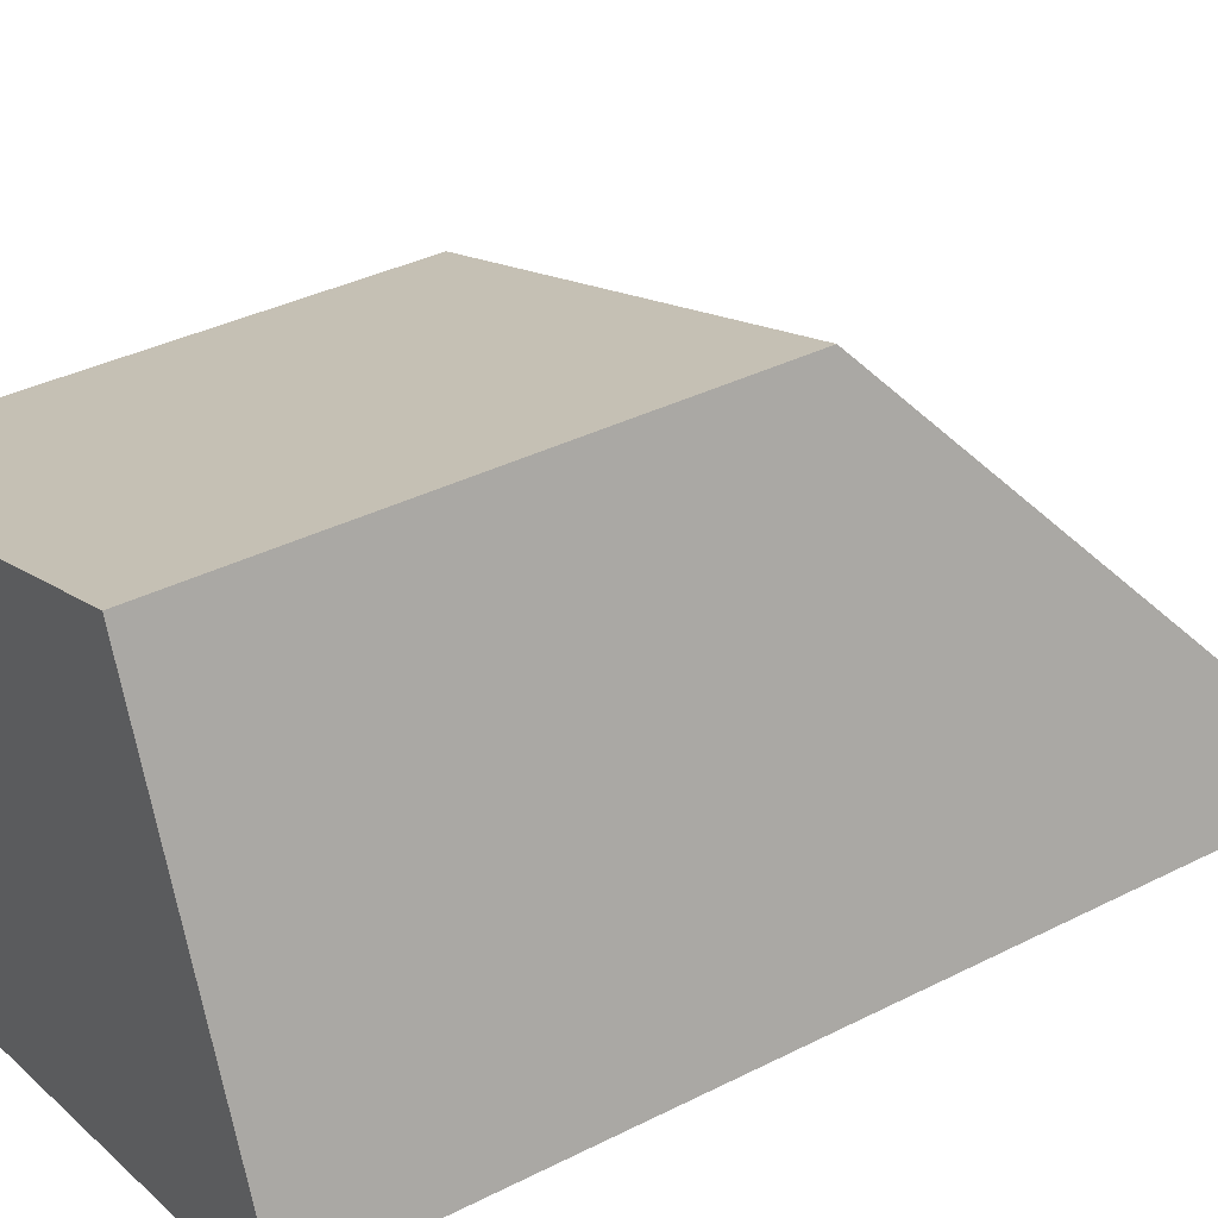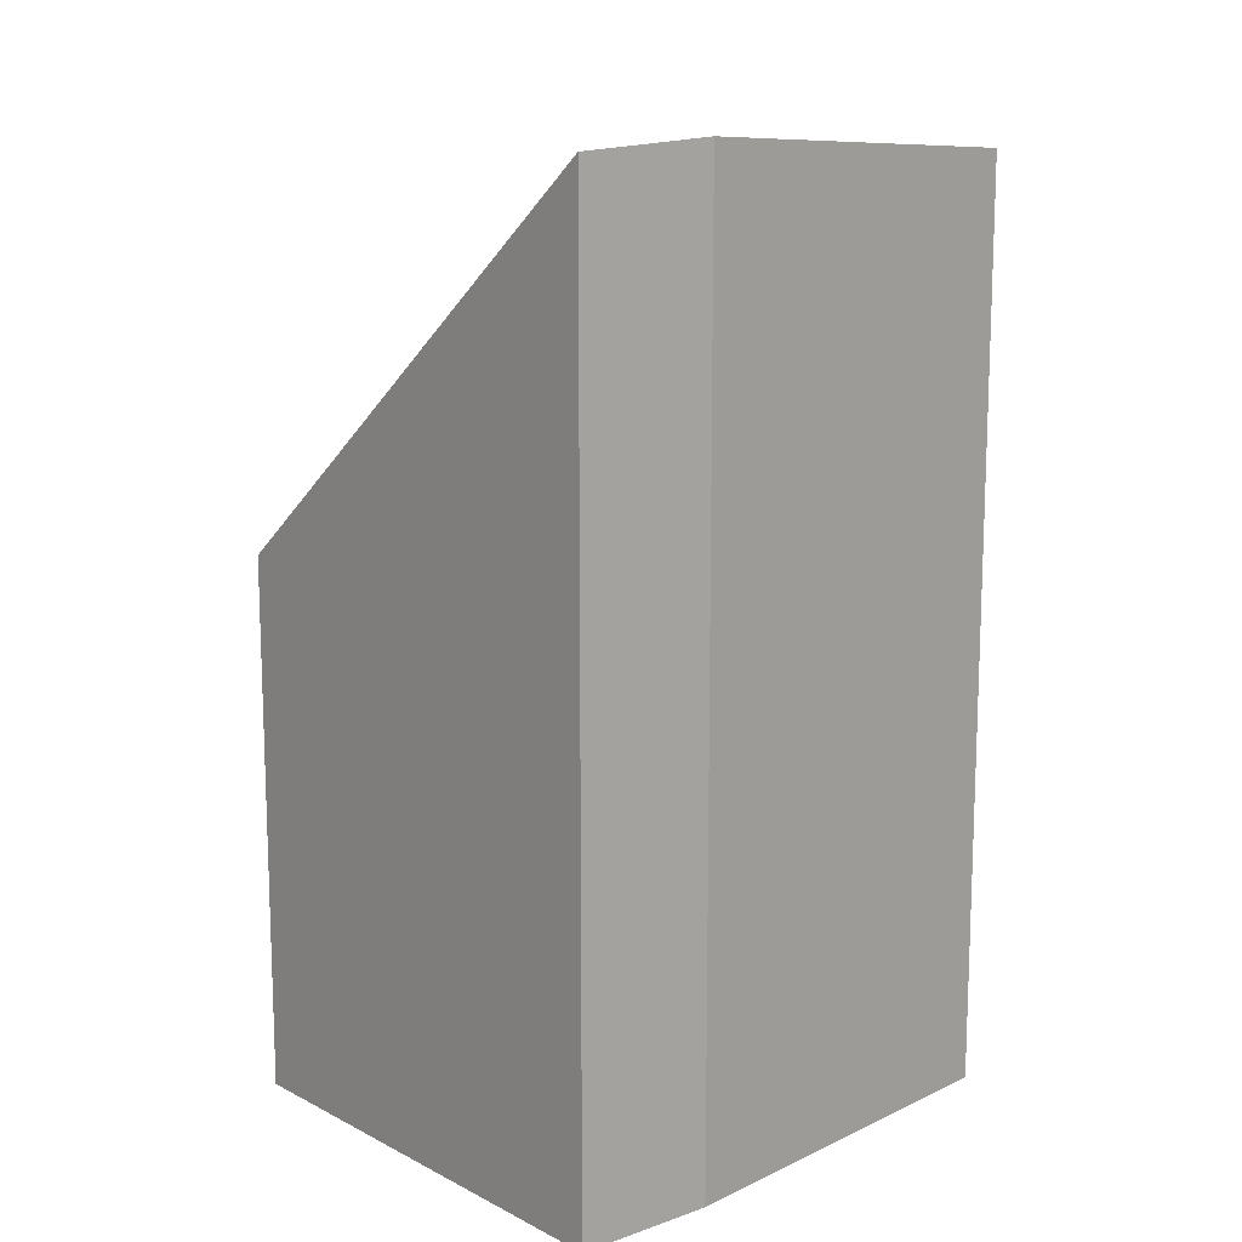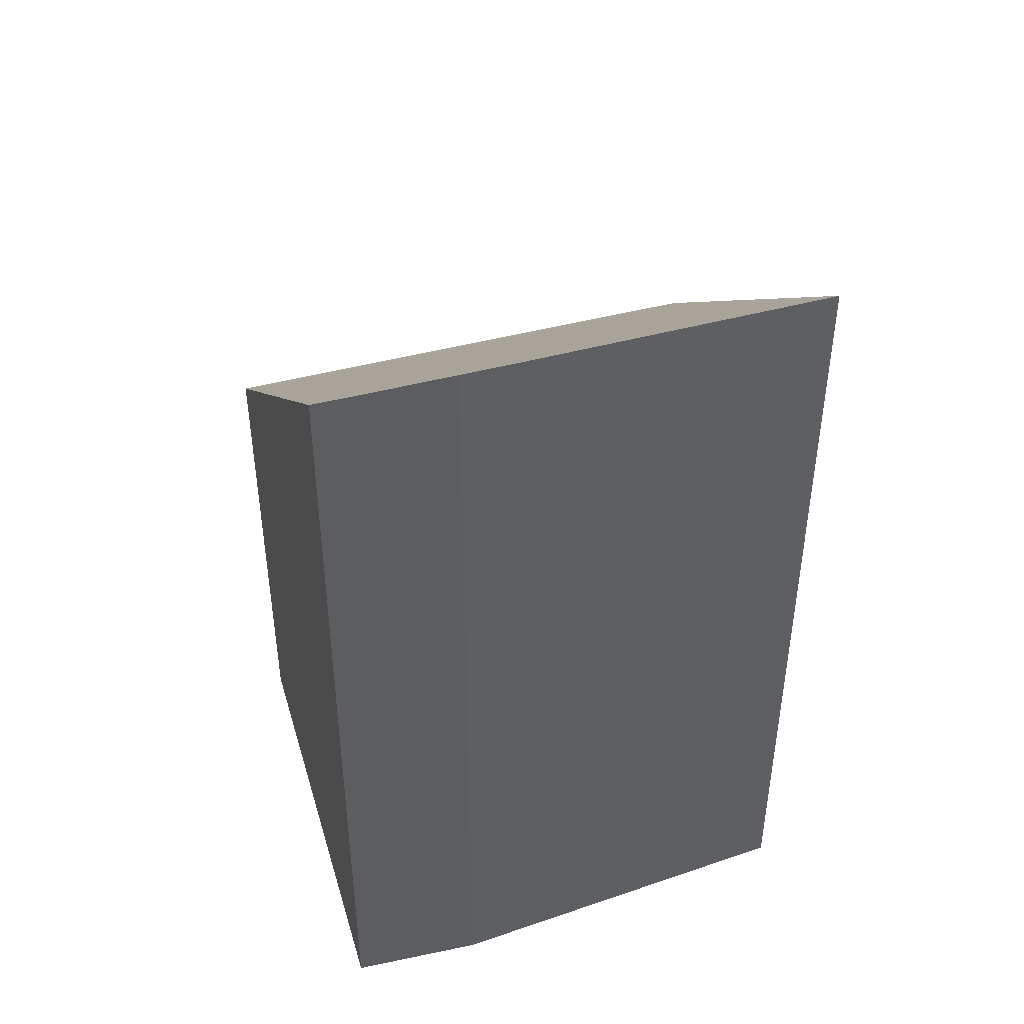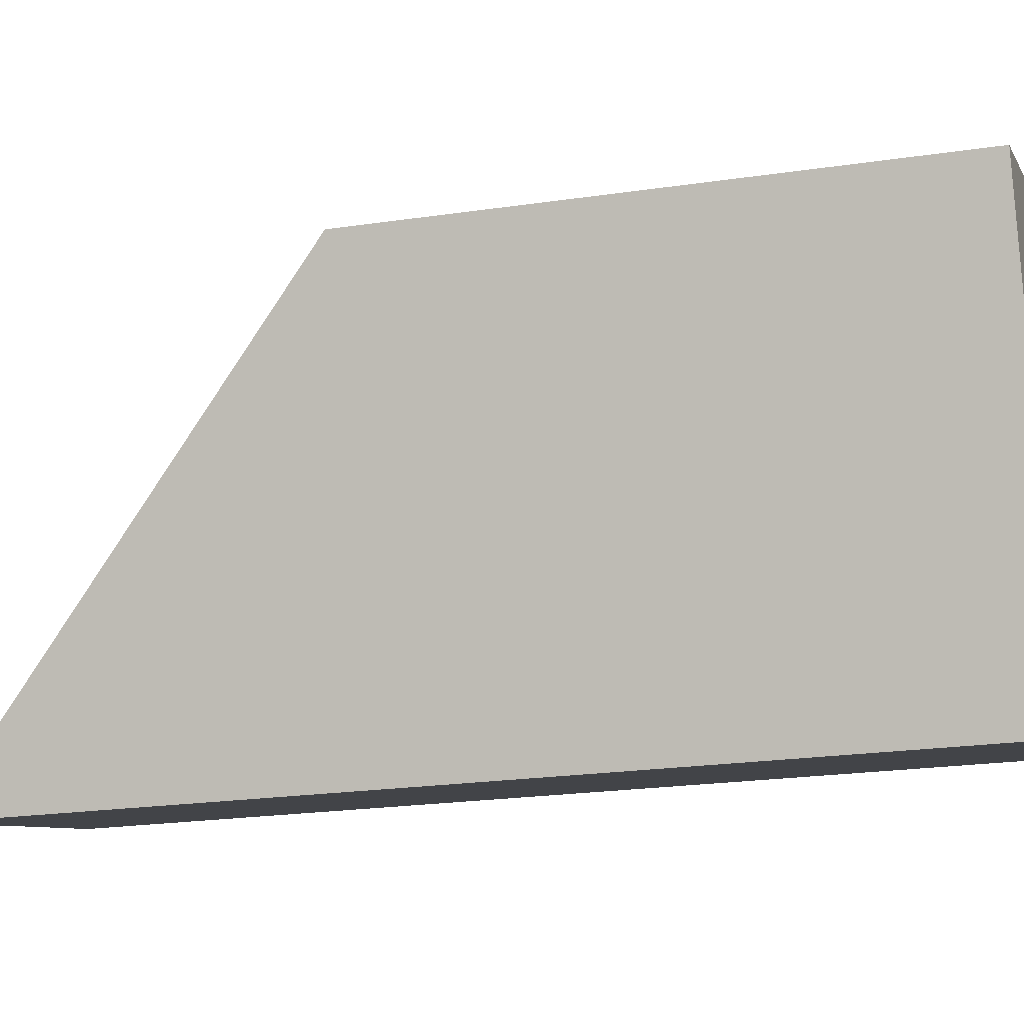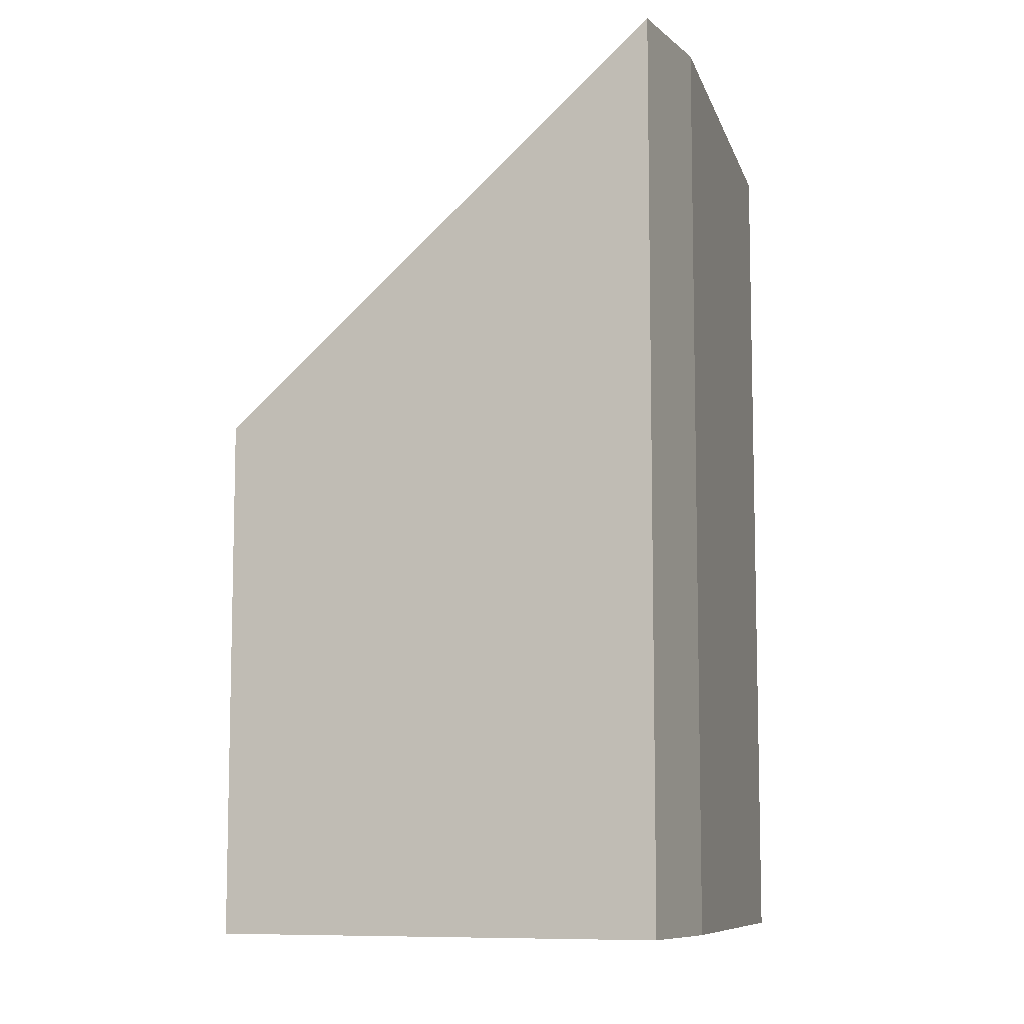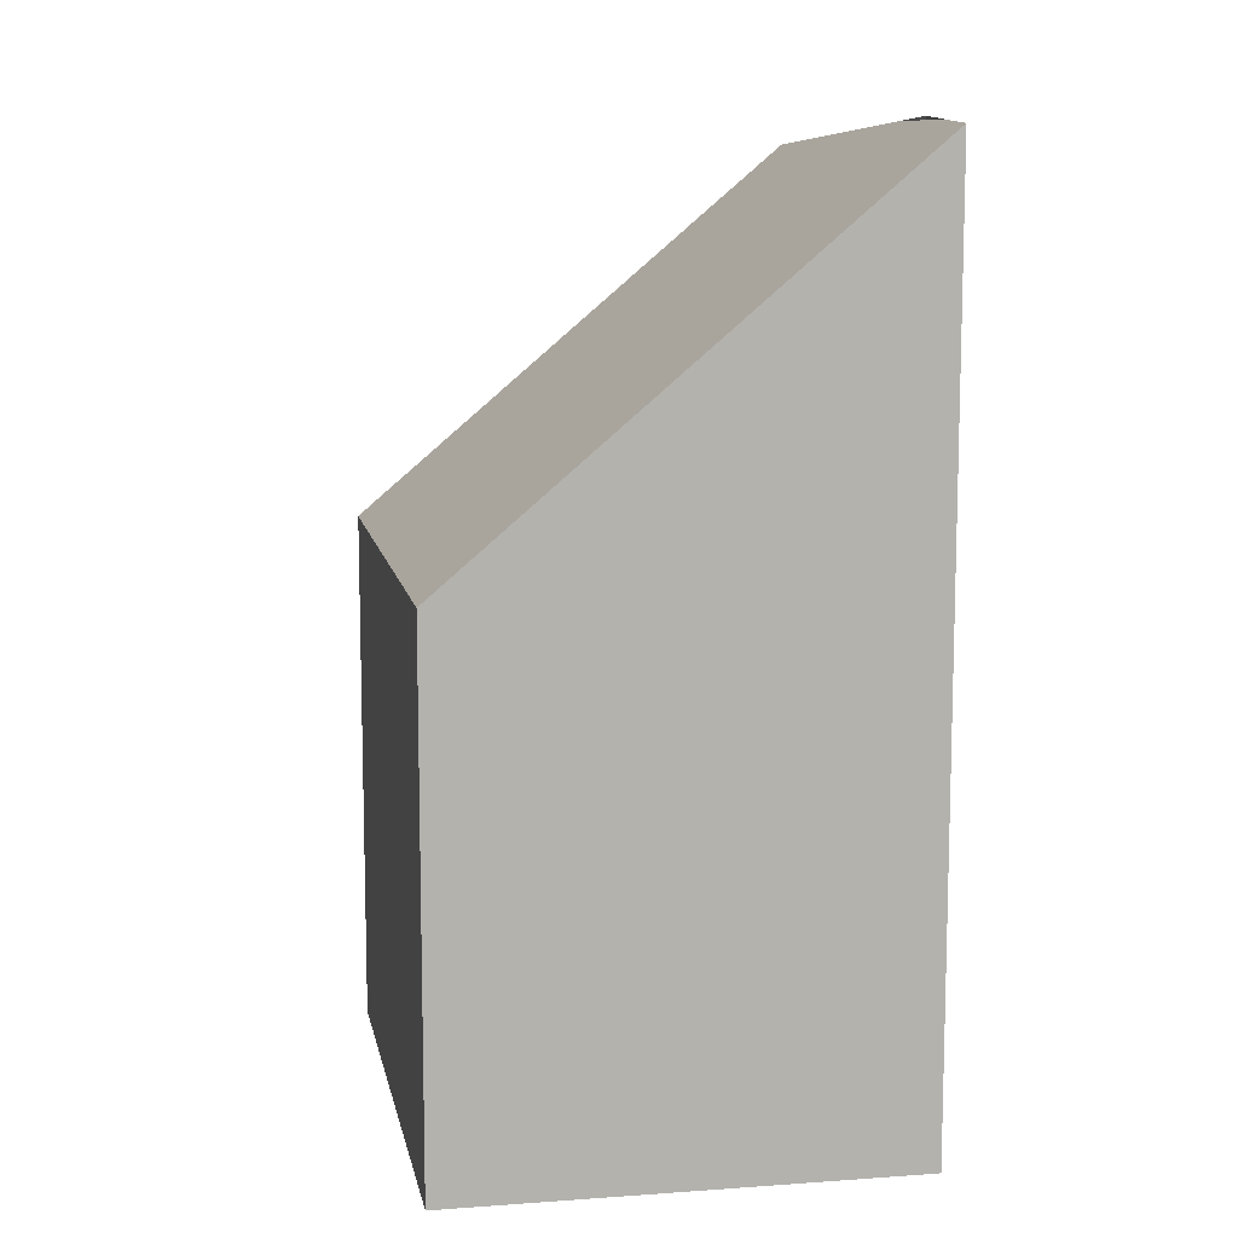
<metadata>
{"format":"obj","ext":"obj","renderer":"f3d","projection":"perspective","resolution":1024,"background":"white","views":[{"elev":36.3,"azim":56.5,"up":"+Z"},{"elev":14.0,"azim":119.1,"up":"+Y"},{"elev":46.2,"azim":144.1,"up":"+Y"},{"elev":-21.6,"azim":-75.2,"up":"+Z"},{"elev":-8.8,"azim":91.1,"up":"+Y"},{"elev":10.7,"azim":60.0,"up":"+Y"}]}
</metadata>
<code>
v  3.754 3.999 1.306
v  1.163 6.812 -3.097
v  0 3.999 2.449e-16
v  4.936 6.974 -1.985
v  3.583 6.992 -2.479
v  4.563 6.992 -2.138
v  3.979 1.456e-16 -2.378
v  3.979 7.022 -2.378
v  1.163 1.896e-16 -3.097
v  3.583 1.518e-16 -2.479
v  4.563 1.309e-16 -2.138
v  4.936 1.215e-16 -1.985
v  0 0 0
v  3.754 -7.997e-17 1.306
g defaultobject
f 1 2 3
f 2 1 4
f 2 4 5
f 5 4 6
f 7 5 8
f 5 7 2
f 2 7 9
f 9 7 10
f 6 7 8
f 7 6 4
f 7 4 11
f 11 4 12
f 9 3 2
f 3 9 13
f 13 1 3
f 1 13 14
f 1 12 4
f 12 1 14
f 10 13 9
f 13 10 14
f 14 10 7
f 14 7 11
f 14 11 12

</code>
